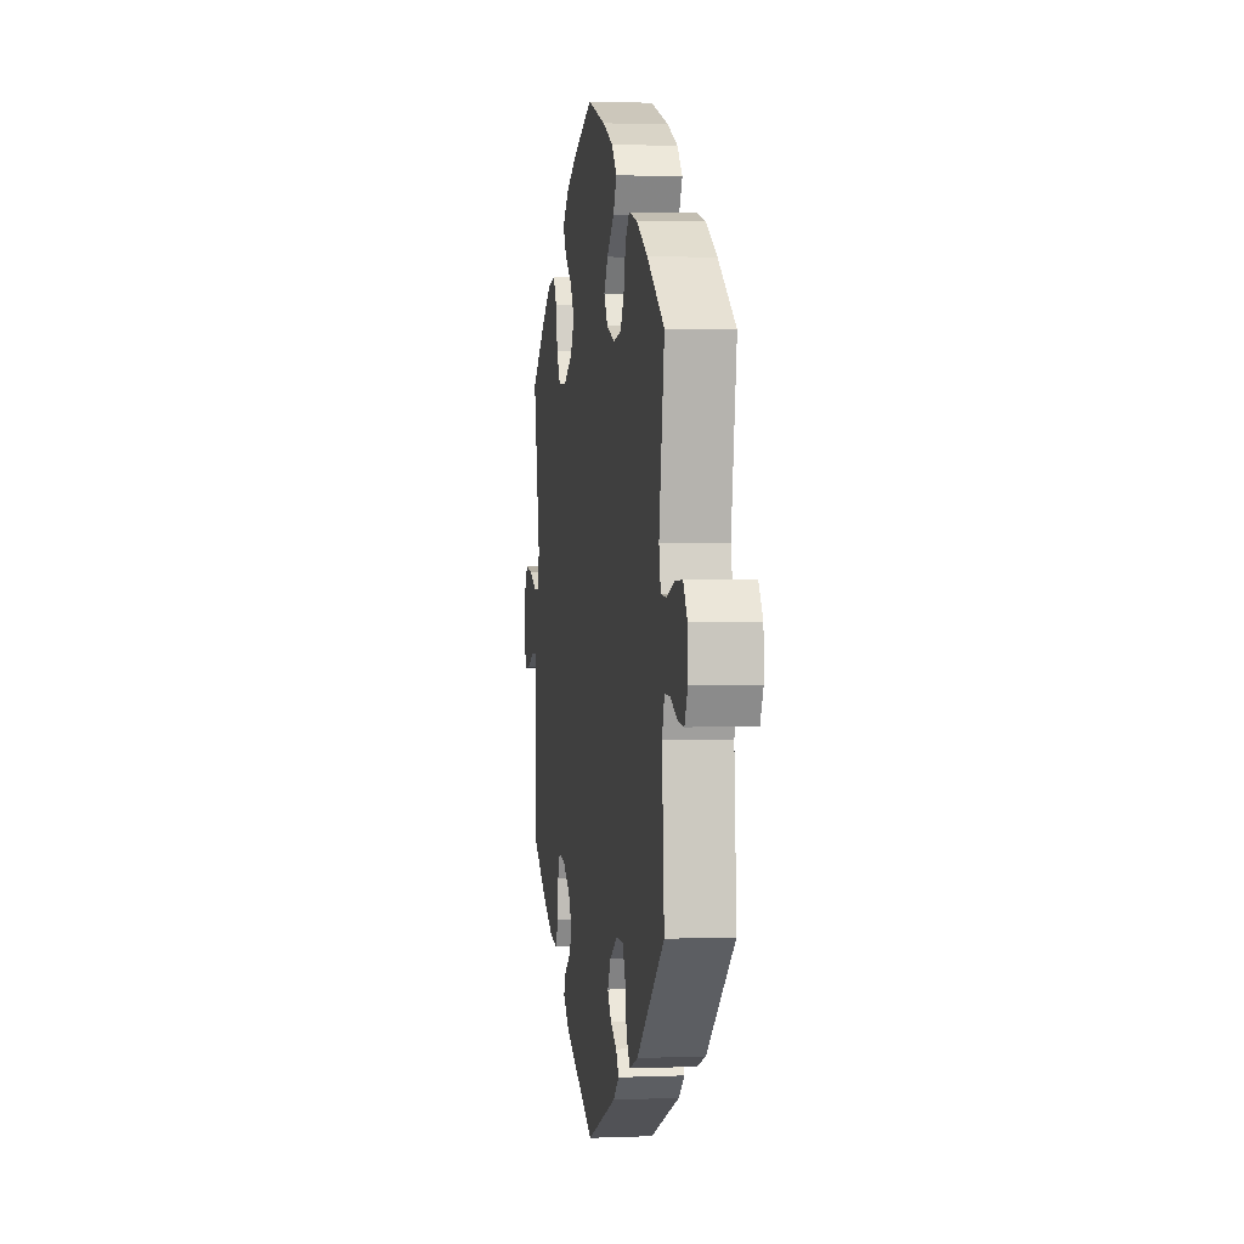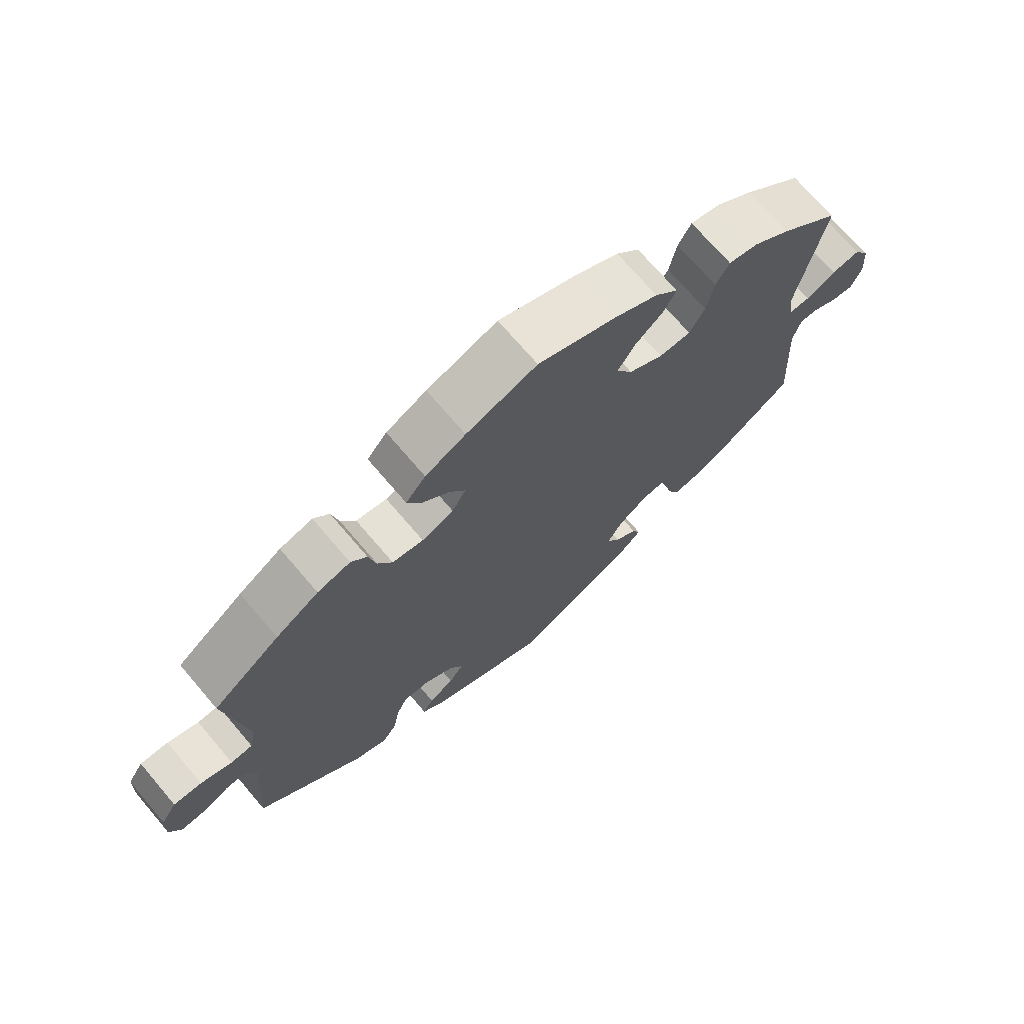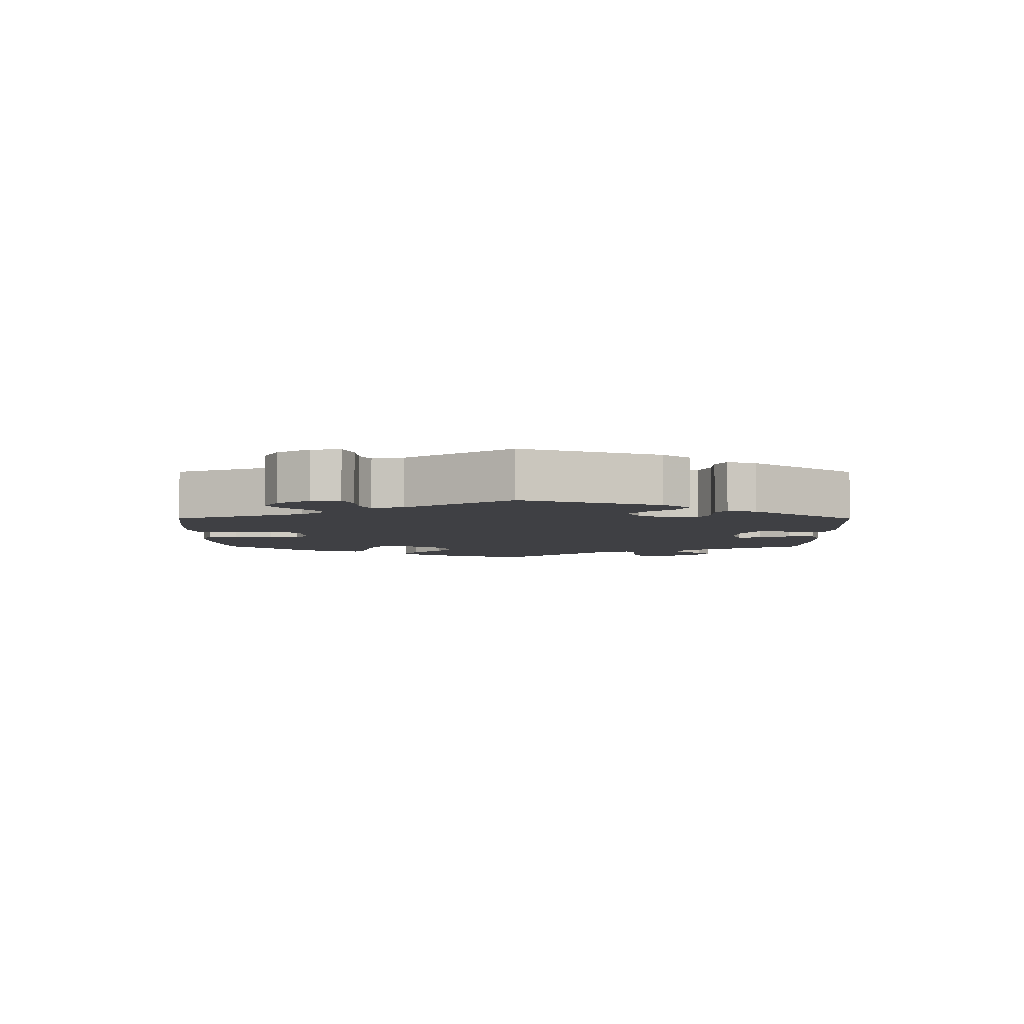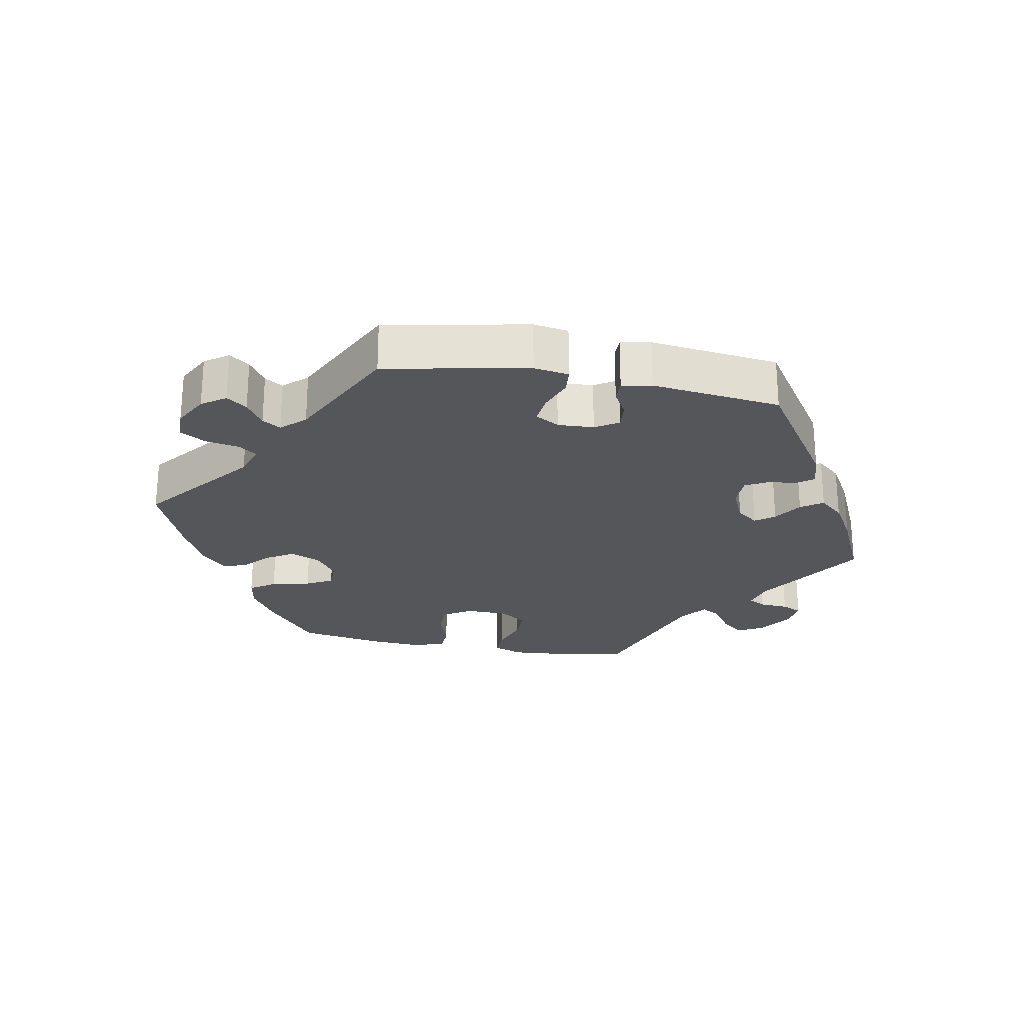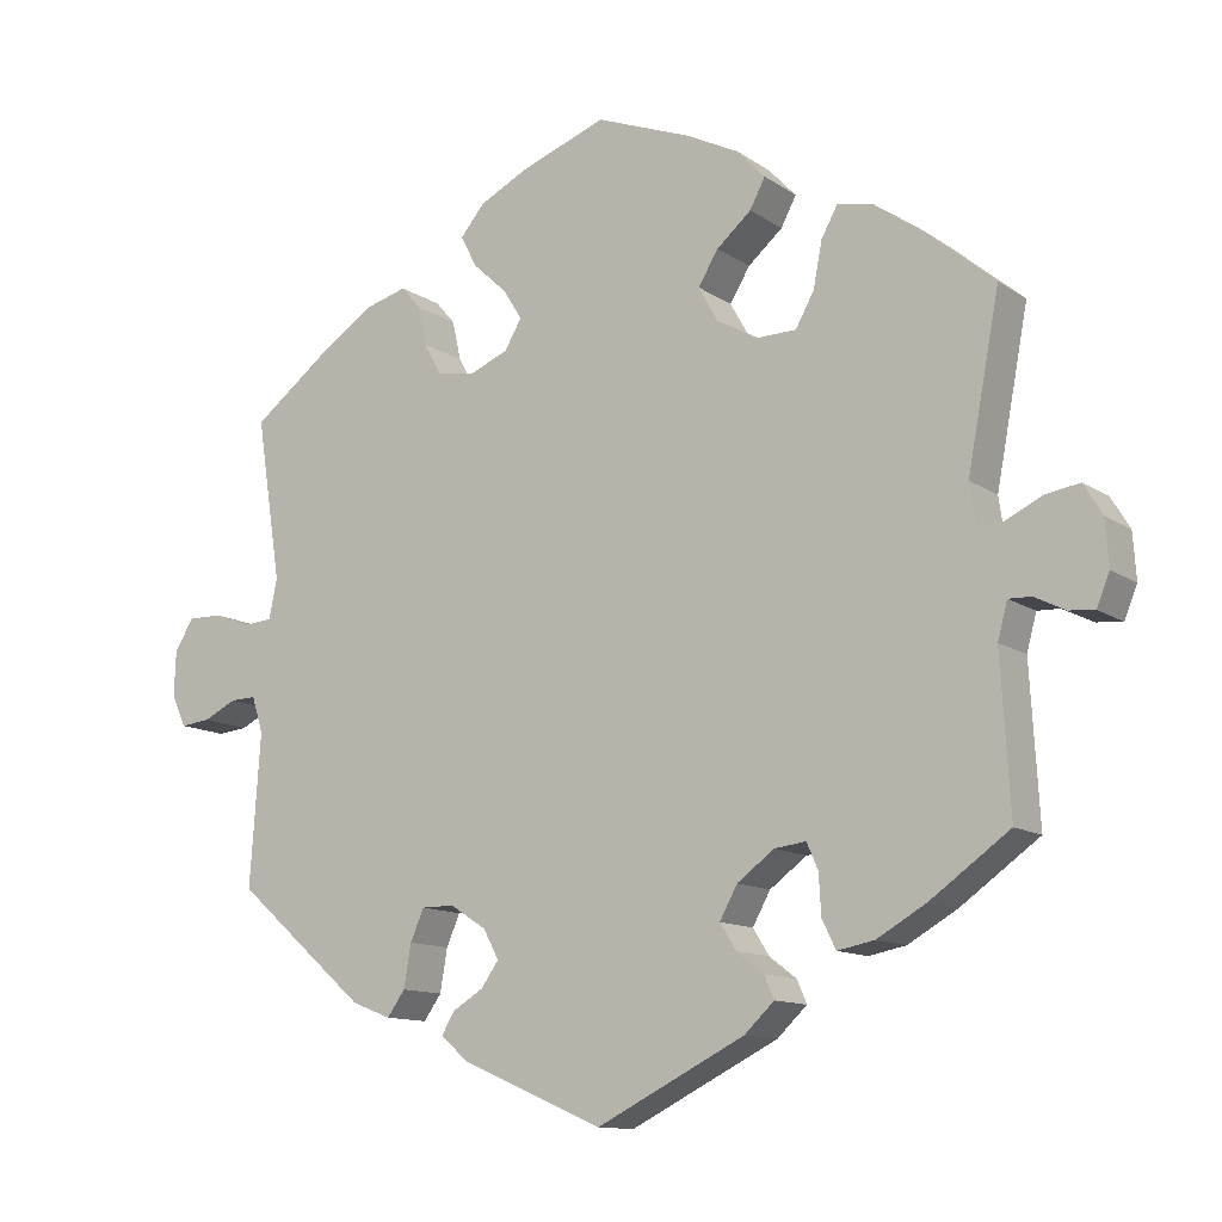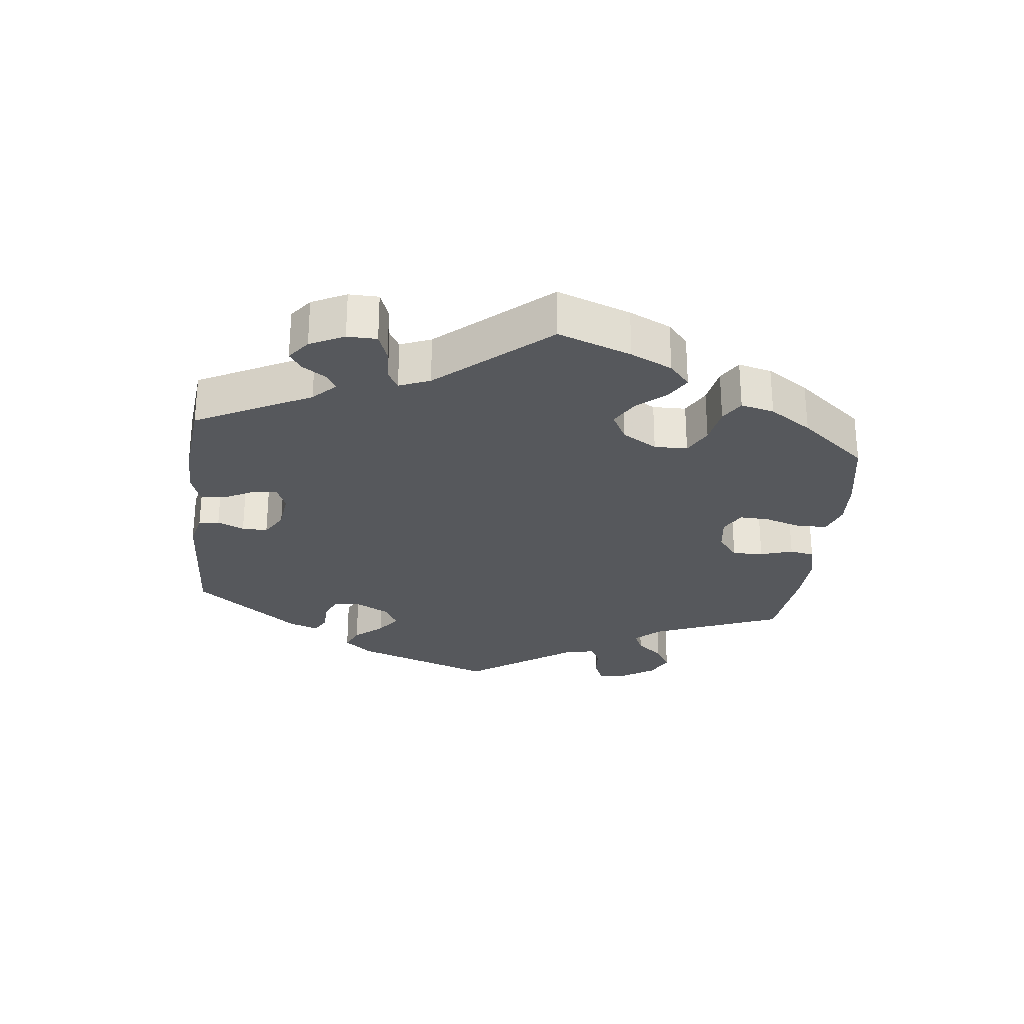
<metadata>
{"format":"obj","ext":"obj","renderer":"f3d","projection":"perspective","resolution":1024,"background":"white","views":[{"elev":1.5,"azim":81.3,"up":"+Z"},{"elev":71.2,"azim":139.6,"up":"+Z"},{"elev":-5.1,"azim":119.8,"up":"+Y"},{"elev":-25.2,"azim":139.3,"up":"+Y"},{"elev":-12.1,"azim":-146.9,"up":"+Z"},{"elev":-28.2,"azim":-66.5,"up":"+Y"}]}
</metadata>
<code>
v 0.338 0.07 -0.43
v 0.289 0.07 -0.449
v 0.267 0.07 -0.418
v 0.258 0.07 -0.365
v 0.241 0.07 -0.326
v 0.2 0.07 -0.326
v 0.155 0.07 -0.355
v 0.136 0.07 -0.391
v 0.158 0.07 -0.422
v 0.196 0.07 -0.445
v 0.212 0.07 -0.472
v 0.178 0.07 -0.502
v 0.001 0.07 -0.578
v -0.183 0.07 -0.486
v -0.22 0.07 -0.451
v -0.208 0.07 -0.423
v -0.174 0.07 -0.397
v -0.154 0.07 -0.365
v -0.176 0.07 -0.325
v -0.222 0.07 -0.291
v -0.261 0.07 -0.286
v -0.275 0.07 -0.318
v -0.278 0.07 -0.368
v -0.295 0.07 -0.403
v -0.341 0.07 -0.394
v -0.402 0.07 -0.359
v -0.5 0.07 -0.289
v -0.489 0.07 -0.098
v -0.501 0.07 -0.053
v -0.529 0.07 -0.054
v -0.567 0.07 -0.073
v -0.599 0.07 -0.076
v -0.615 0.07 -0.037
v -0.611 0.07 0.02
v -0.588 0.07 0.058
v -0.545 0.07 0.051
v -0.5 0.07 0.029
v -0.468 0.07 0.029
v -0.461 0.07 0.078
v -0.501 0.07 0.289
v -0.412 0.07 0.364
v -0.356 0.07 0.403
v -0.311 0.07 0.412
v -0.291 0.07 0.376
v -0.28 0.07 0.319
v -0.257 0.07 0.278
v -0.209 0.07 0.277
v -0.157 0.07 0.306
v -0.133 0.07 0.349
v -0.158 0.07 0.39
v -0.201 0.07 0.427
v -0.22 0.07 0.463
v -0.185 0.07 0.5
v -0.119 0.07 0.533
v -0.001 0.07 0.578
v 0.106 0.07 0.539
v 0.167 0.07 0.508
v 0.197 0.07 0.472
v 0.177 0.07 0.433
v 0.134 0.07 0.393
v 0.111 0.07 0.356
v 0.132 0.07 0.32
v 0.18 0.07 0.3
v 0.227 0.07 0.307
v 0.249 0.07 0.347
v 0.26 0.07 0.396
v 0.284 0.07 0.424
v 0.334 0.07 0.41
v 0.399 0.07 0.368
v 0.501 0.07 0.29
v 0.47 0.07 0.088
v 0.48 0.07 0.039
v 0.513 0.07 0.036
v 0.561 0.07 0.053
v 0.604 0.07 0.054
v 0.628 0.07 0.016
v 0.63 0.07 -0.041
v 0.612 0.07 -0.08
v 0.575 0.07 -0.076
v 0.534 0.07 -0.056
v 0.502 0.07 -0.055
v 0.488 0.07 -0.1
v 0.501 0.07 -0.288
v 0.338 0 -0.43
v 0.289 0 -0.449
v 0.267 0 -0.418
v 0.258 0 -0.365
v 0.241 0 -0.326
v 0.2 0 -0.326
v 0.155 0 -0.355
v 0.136 0 -0.391
v 0.158 0 -0.422
v 0.196 0 -0.445
v 0.212 0 -0.472
v 0.178 0 -0.502
v 0.001 0 -0.578
v -0.183 0 -0.486
v -0.22 0 -0.451
v -0.208 0 -0.423
v -0.174 0 -0.397
v -0.154 0 -0.365
v -0.176 0 -0.325
v -0.222 0 -0.291
v -0.261 0 -0.286
v -0.275 0 -0.318
v -0.278 0 -0.368
v -0.295 0 -0.403
v -0.341 0 -0.394
v -0.402 0 -0.359
v -0.5 0 -0.289
v -0.489 0 -0.098
v -0.501 0 -0.053
v -0.529 0 -0.054
v -0.567 0 -0.073
v -0.599 0 -0.076
v -0.615 0 -0.037
v -0.611 0 0.02
v -0.588 0 0.058
v -0.545 0 0.051
v -0.5 0 0.029
v -0.468 0 0.029
v -0.461 0 0.078
v -0.501 0 0.289
v -0.412 0 0.364
v -0.356 0 0.403
v -0.311 0 0.412
v -0.291 0 0.376
v -0.28 0 0.319
v -0.257 0 0.278
v -0.209 0 0.277
v -0.157 0 0.306
v -0.133 0 0.349
v -0.158 0 0.39
v -0.201 0 0.427
v -0.22 0 0.463
v -0.185 0 0.5
v -0.119 0 0.533
v -0.001 0 0.578
v 0.106 0 0.539
v 0.167 0 0.508
v 0.197 0 0.472
v 0.177 0 0.433
v 0.134 0 0.393
v 0.111 0 0.356
v 0.132 0 0.32
v 0.18 0 0.3
v 0.227 0 0.307
v 0.249 0 0.347
v 0.26 0 0.396
v 0.284 0 0.424
v 0.334 0 0.41
v 0.399 0 0.368
v 0.501 0 0.29
v 0.47 0 0.088
v 0.48 0 0.039
v 0.513 0 0.036
v 0.561 0 0.053
v 0.604 0 0.054
v 0.628 0 0.016
v 0.63 0 -0.041
v 0.612 0 -0.08
v 0.575 0 -0.076
v 0.534 0 -0.056
v 0.502 0 -0.055
v 0.488 0 -0.1
v 0.501 0 -0.288
f 82 83 1 2
f 81 82 2 3
f 77 78 79 80
f 77 80 81
f 76 77 81
f 73 74 75 76
f 72 73 76 81
f 68 69 70 71
f 68 71 72
f 65 66 67 68
f 64 65 68 72
f 63 64 72 81
f 57 58 59 60
f 57 60 61
f 56 57 61
f 55 56 61
f 54 55 61
f 53 54 61 62
f 50 51 52 53
f 49 50 53 62
f 42 43 44 45
f 42 45 46
f 39 40 41 42
f 38 39 42 46
f 34 35 36 37
f 34 37 38
f 33 34 38
f 30 31 32 33
f 29 30 33 38
f 28 29 38 46
f 22 23 24 25
f 21 22 25 26
f 14 15 16 17
f 14 17 18
f 13 14 18
f 12 13 18 19
f 9 10 11 12
f 8 9 12 19
f 63 81 3 4
f 48 49 62 63
f 47 48 63
f 27 28 46 47
f 21 26 27 47
f 20 21 47 63
f 7 8 19 20
f 6 7 20 63
f 5 6 63
f 4 5 63
f 85 84 166 165
f 86 85 165 164
f 163 162 161 160
f 164 163 160
f 164 160 159
f 159 158 157 156
f 164 159 156 155
f 154 153 152 151
f 155 154 151
f 151 150 149 148
f 155 151 148 147
f 164 155 147 146
f 143 142 141 140
f 144 143 140
f 144 140 139
f 144 139 138
f 144 138 137
f 145 144 137 136
f 136 135 134 133
f 145 136 133 132
f 128 127 126 125
f 129 128 125
f 125 124 123 122
f 129 125 122 121
f 120 119 118 117
f 121 120 117
f 121 117 116
f 116 115 114 113
f 121 116 113 112
f 129 121 112 111
f 108 107 106 105
f 109 108 105 104
f 100 99 98 97
f 101 100 97
f 101 97 96
f 102 101 96 95
f 95 94 93 92
f 102 95 92 91
f 87 86 164 146
f 146 145 132 131
f 146 131 130
f 130 129 111 110
f 130 110 109 104
f 146 130 104 103
f 103 102 91 90
f 146 103 90 89
f 146 89 88
f 146 88 87
f 1 84 85 2
f 2 85 86 3
f 3 86 87 4
f 4 87 88 5
f 5 88 89 6
f 6 89 90 7
f 7 90 91 8
f 8 91 92 9
f 9 92 93 10
f 10 93 94 11
f 11 94 95 12
f 12 95 96 13
f 13 96 97 14
f 14 97 98 15
f 15 98 99 16
f 16 99 100 17
f 17 100 101 18
f 18 101 102 19
f 19 102 103 20
f 20 103 104 21
f 21 104 105 22
f 22 105 106 23
f 23 106 107 24
f 24 107 108 25
f 25 108 109 26
f 26 109 110 27
f 27 110 111 28
f 28 111 112 29
f 29 112 113 30
f 30 113 114 31
f 31 114 115 32
f 32 115 116 33
f 33 116 117 34
f 34 117 118 35
f 35 118 119 36
f 36 119 120 37
f 37 120 121 38
f 38 121 122 39
f 39 122 123 40
f 40 123 124 41
f 41 124 125 42
f 42 125 126 43
f 43 126 127 44
f 44 127 128 45
f 45 128 129 46
f 46 129 130 47
f 47 130 131 48
f 48 131 132 49
f 49 132 133 50
f 50 133 134 51
f 51 134 135 52
f 52 135 136 53
f 53 136 137 54
f 54 137 138 55
f 55 138 139 56
f 56 139 140 57
f 57 140 141 58
f 58 141 142 59
f 59 142 143 60
f 60 143 144 61
f 61 144 145 62
f 62 145 146 63
f 63 146 147 64
f 64 147 148 65
f 65 148 149 66
f 66 149 150 67
f 67 150 151 68
f 68 151 152 69
f 69 152 153 70
f 70 153 154 71
f 71 154 155 72
f 72 155 156 73
f 73 156 157 74
f 74 157 158 75
f 75 158 159 76
f 76 159 160 77
f 77 160 161 78
f 78 161 162 79
f 79 162 163 80
f 80 163 164 81
f 81 164 165 82
f 82 165 166 83
f 83 166 84 1

</code>
